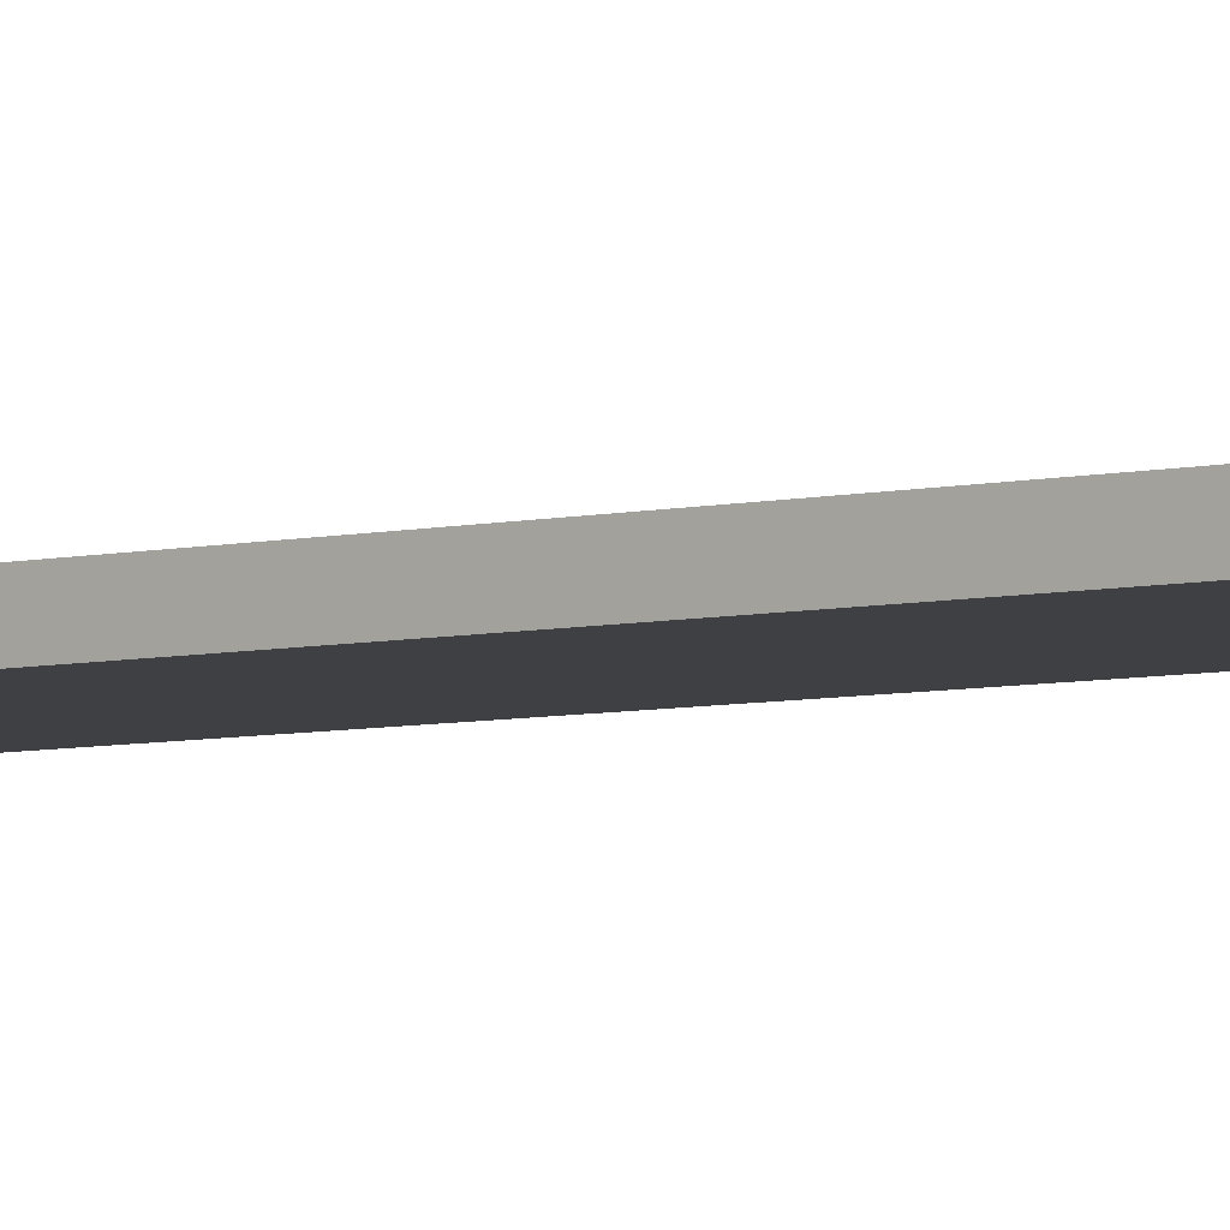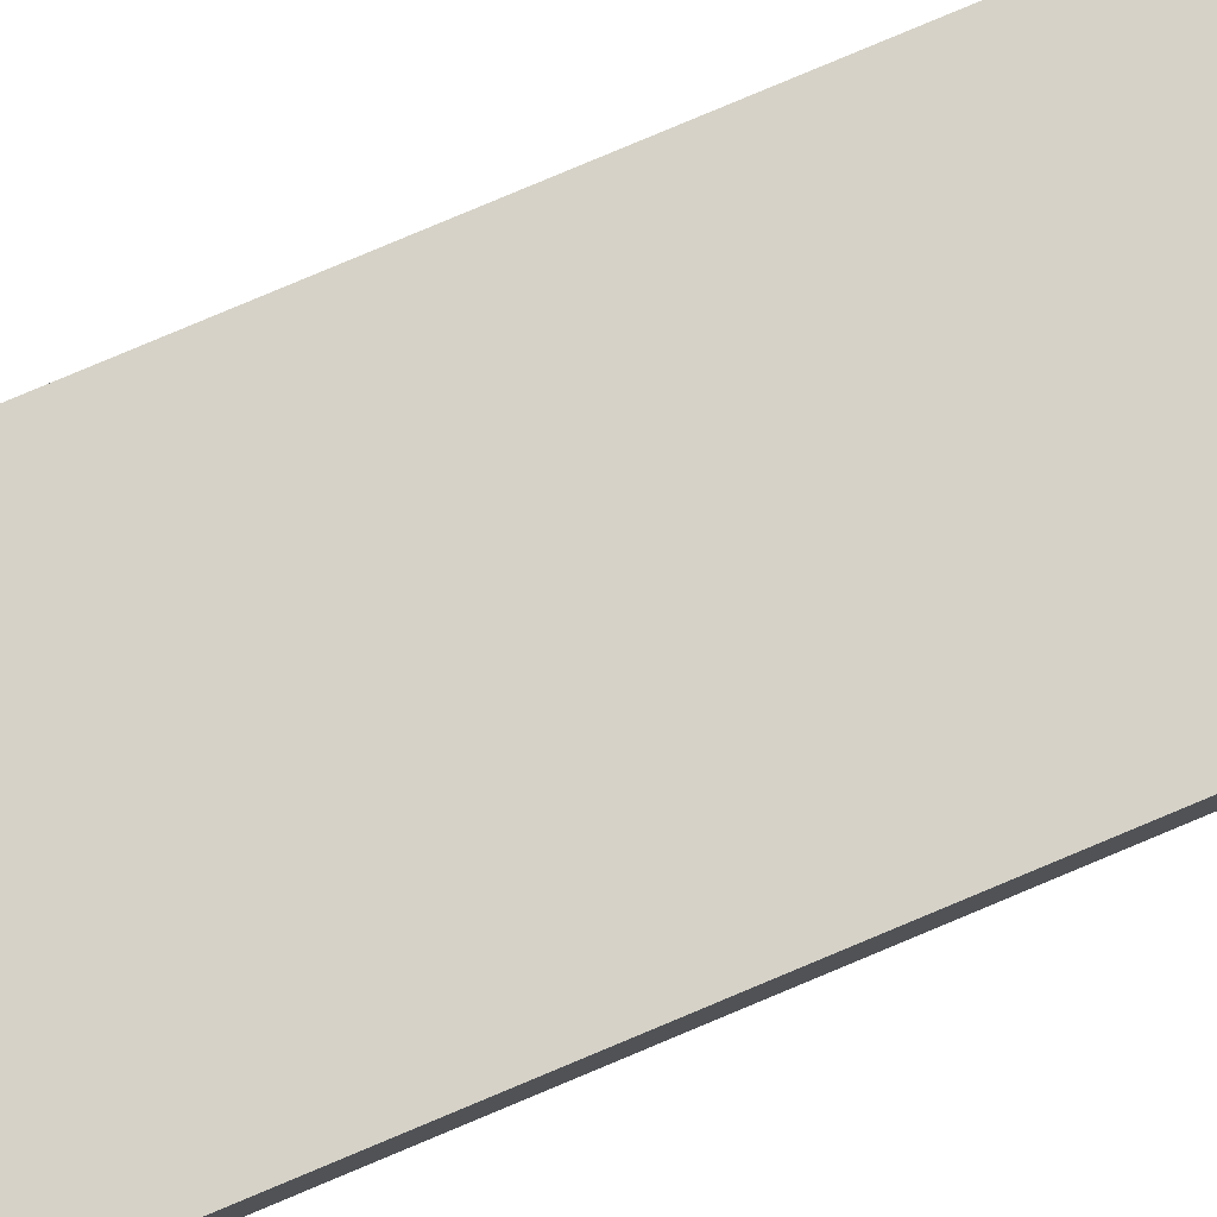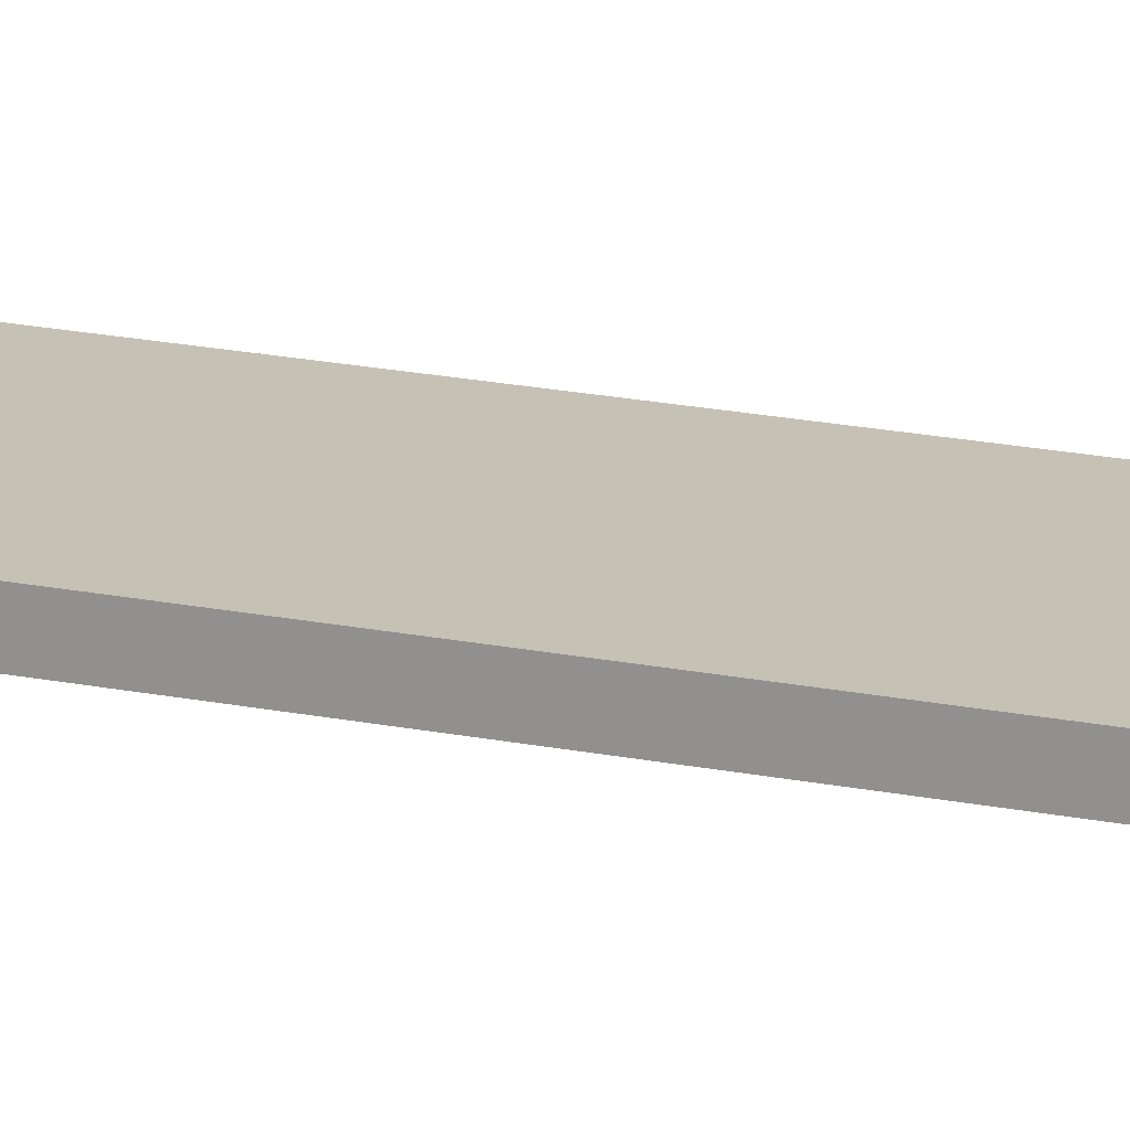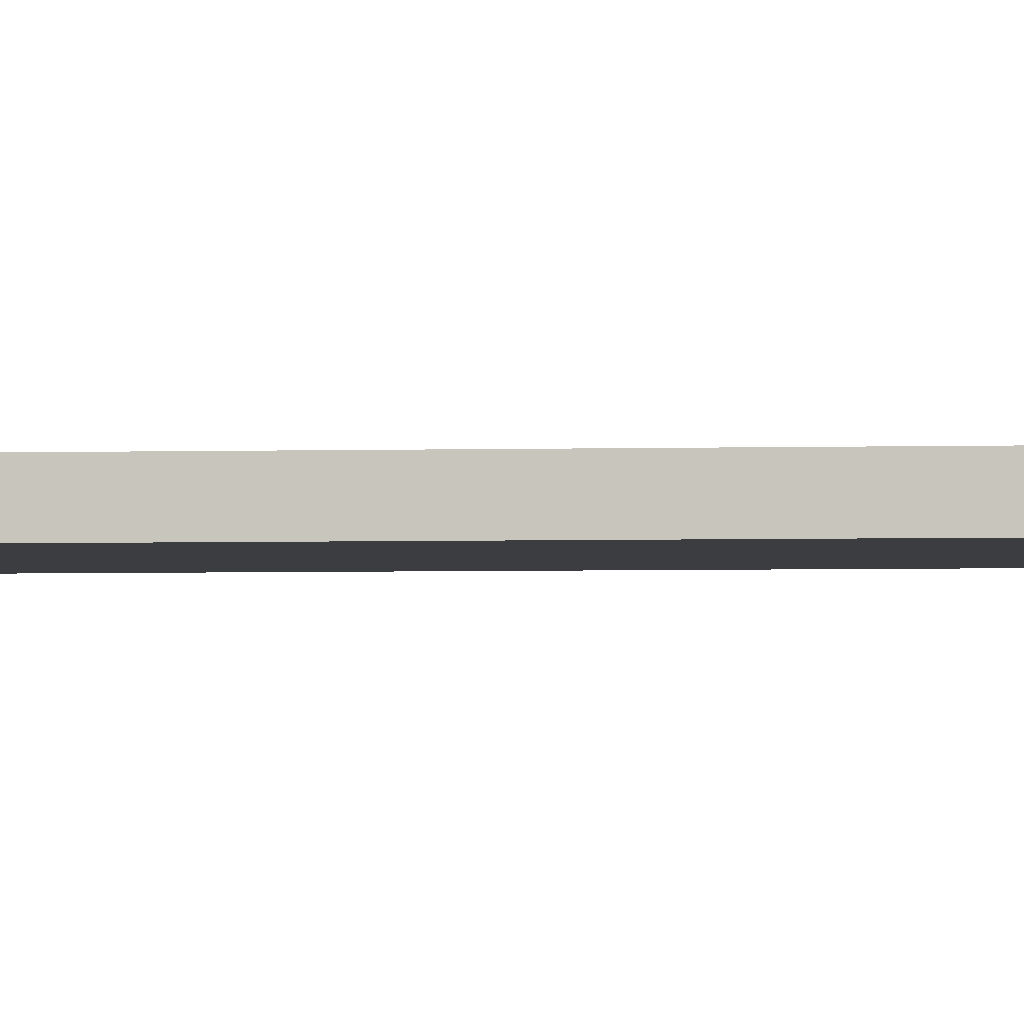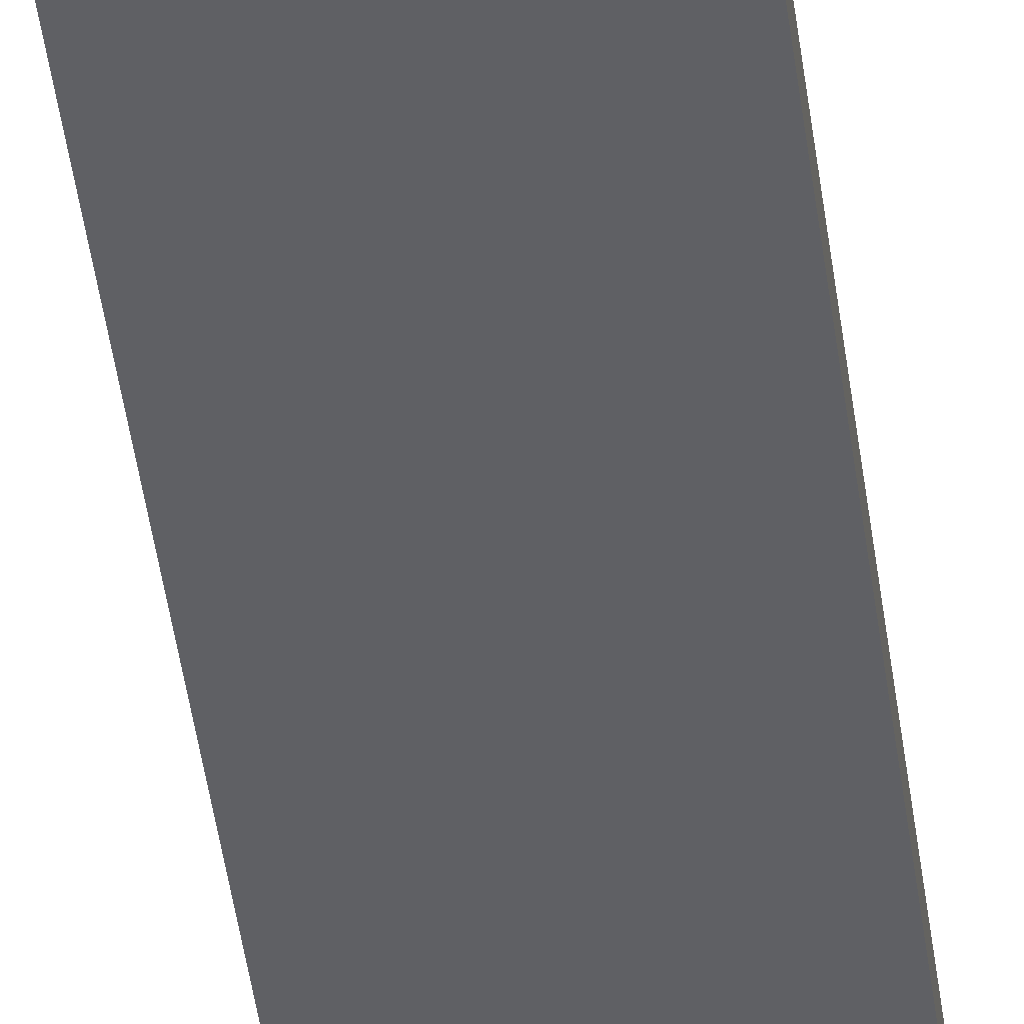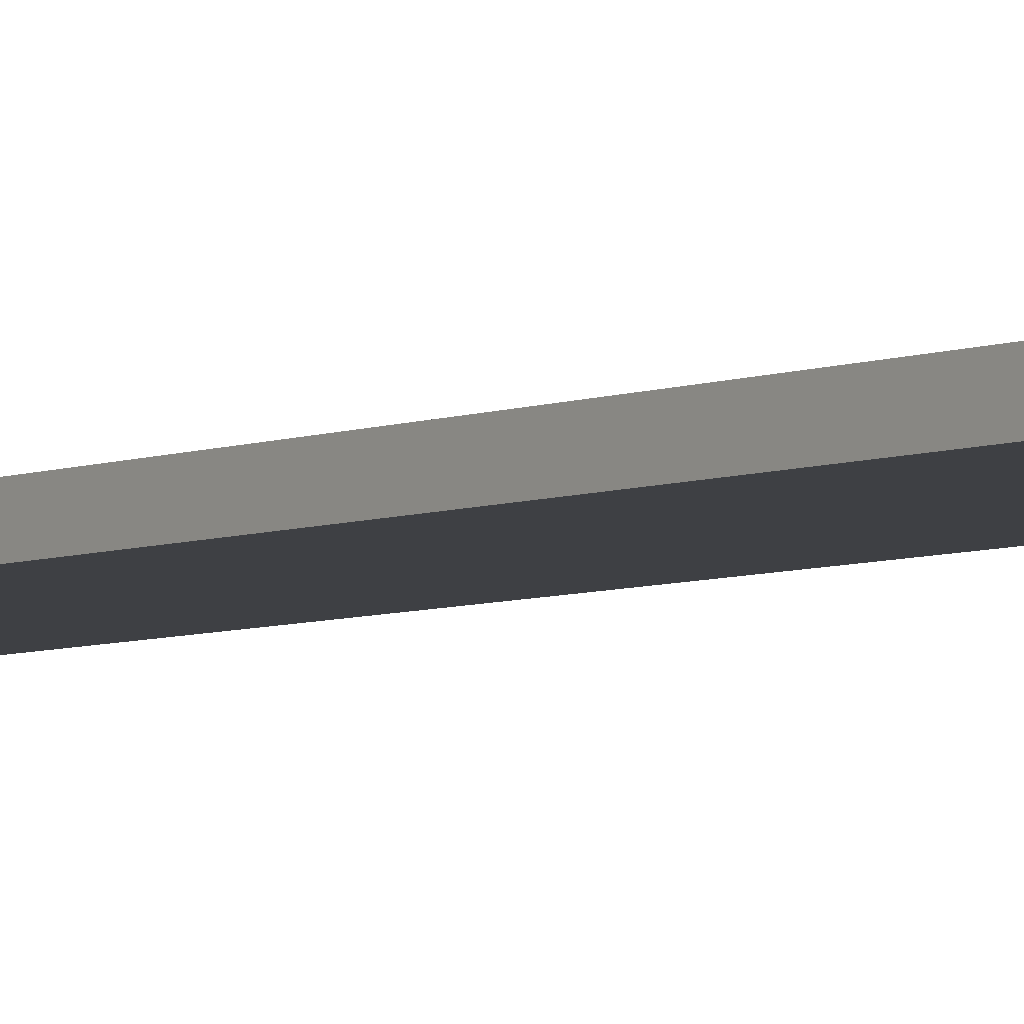
<metadata>
{"format":"obj","ext":"obj","renderer":"f3d","projection":"perspective","resolution":1024,"background":"white","views":[{"elev":-4.8,"azim":131.0,"up":"+Y"},{"elev":78.5,"azim":-112.9,"up":"+Y"},{"elev":18.6,"azim":-68.2,"up":"+Y"},{"elev":-2.7,"azim":97.1,"up":"+Y"},{"elev":-44.4,"azim":-172.7,"up":"+Y"},{"elev":-4.9,"azim":144.3,"up":"+Y"}]}
</metadata>
<code>
o 278
v 2220 1858 13.11
v 2220 1858 13.11
v 2220 1858 13.11
v 2220 1858 13.7
v 2220 1858 13.7
v 2220 1858 13.7
v 2220 1858 13.11
v 2220 1858 13.11
v 2220 1858 13.11
v 2220 1858 13.7
v 2220 1858 13.11
v 2220 1858 13.7
v 2220 1858 13.7
v 2220 1858 13.7
v 2220 1858 13.7
v 2220 1858 13.7
v 2220 1858 13.11
v 2220 1858 13.7
v 2220 1858 13.11
v 2220 1858 13.7
v 2220 1858 13.7
v 2220 1858 13.11
v 2220 1858 13.7
v 2220 1858 13.7
v 2220 1858 13.11
v 2220 1858 13.11
v 2220 1858 13.7
v 2220 1858 13.11
v 2220 1858 13.11
f 1 2 3
f 1 4 5
f 6 2 7
f 8 9 7
f 10 7 11
f 12 13 14
f 14 15 16
f 17 15 18
f 19 20 21
f 22 23 20
f 24 25 26
f 27 28 29

</code>
